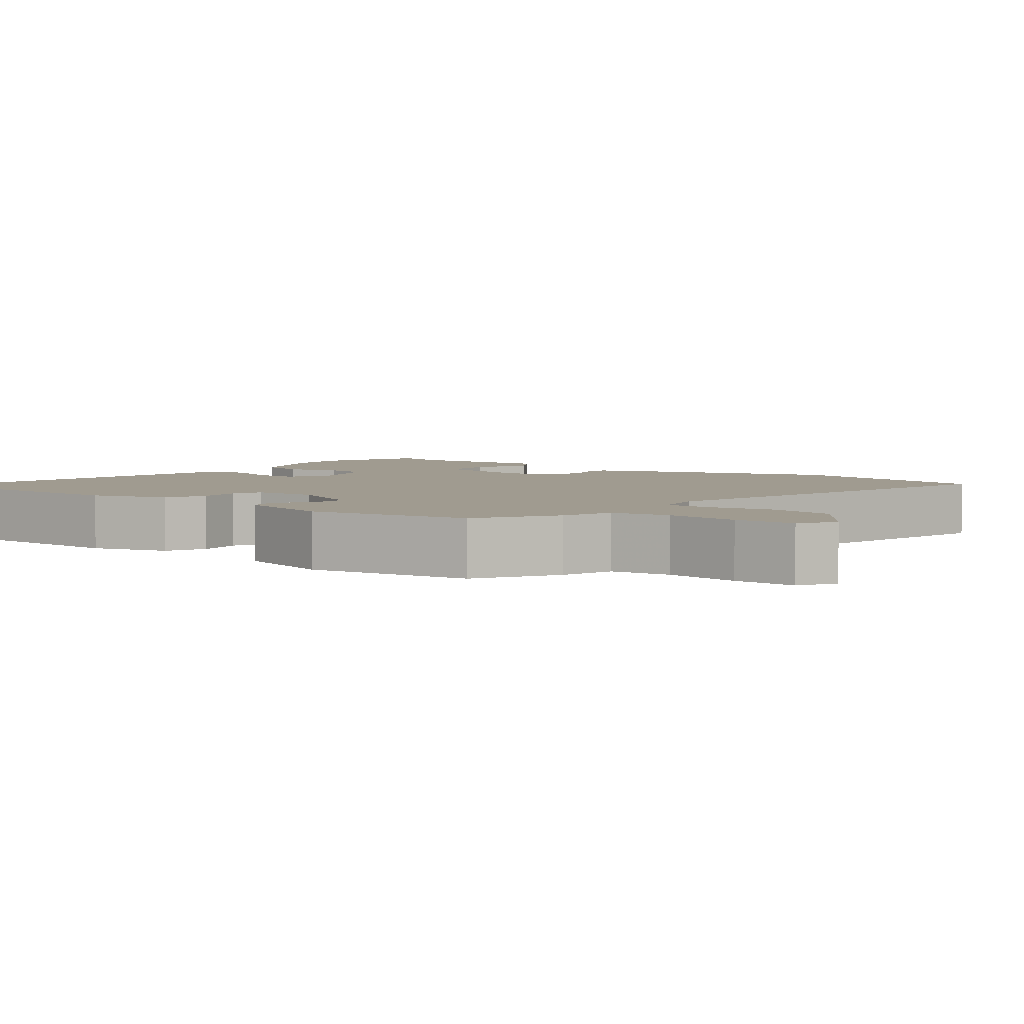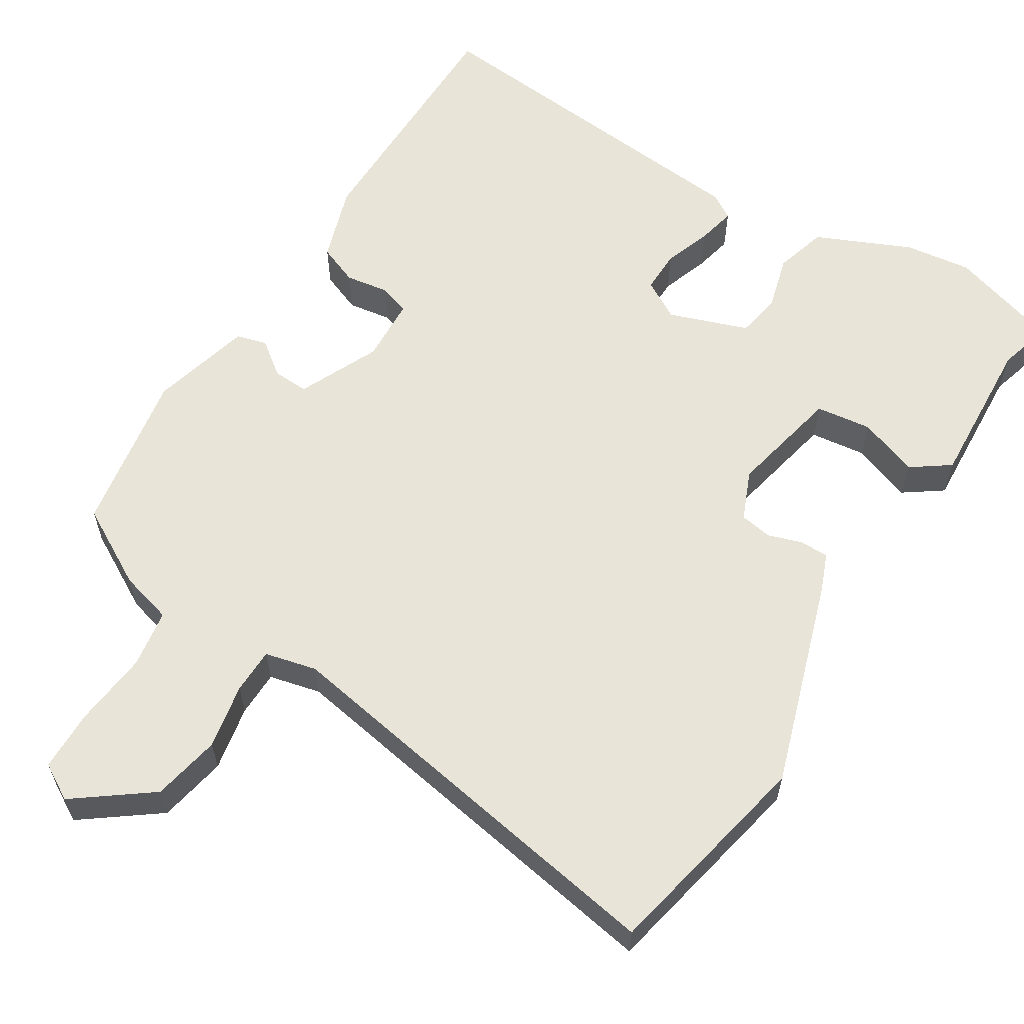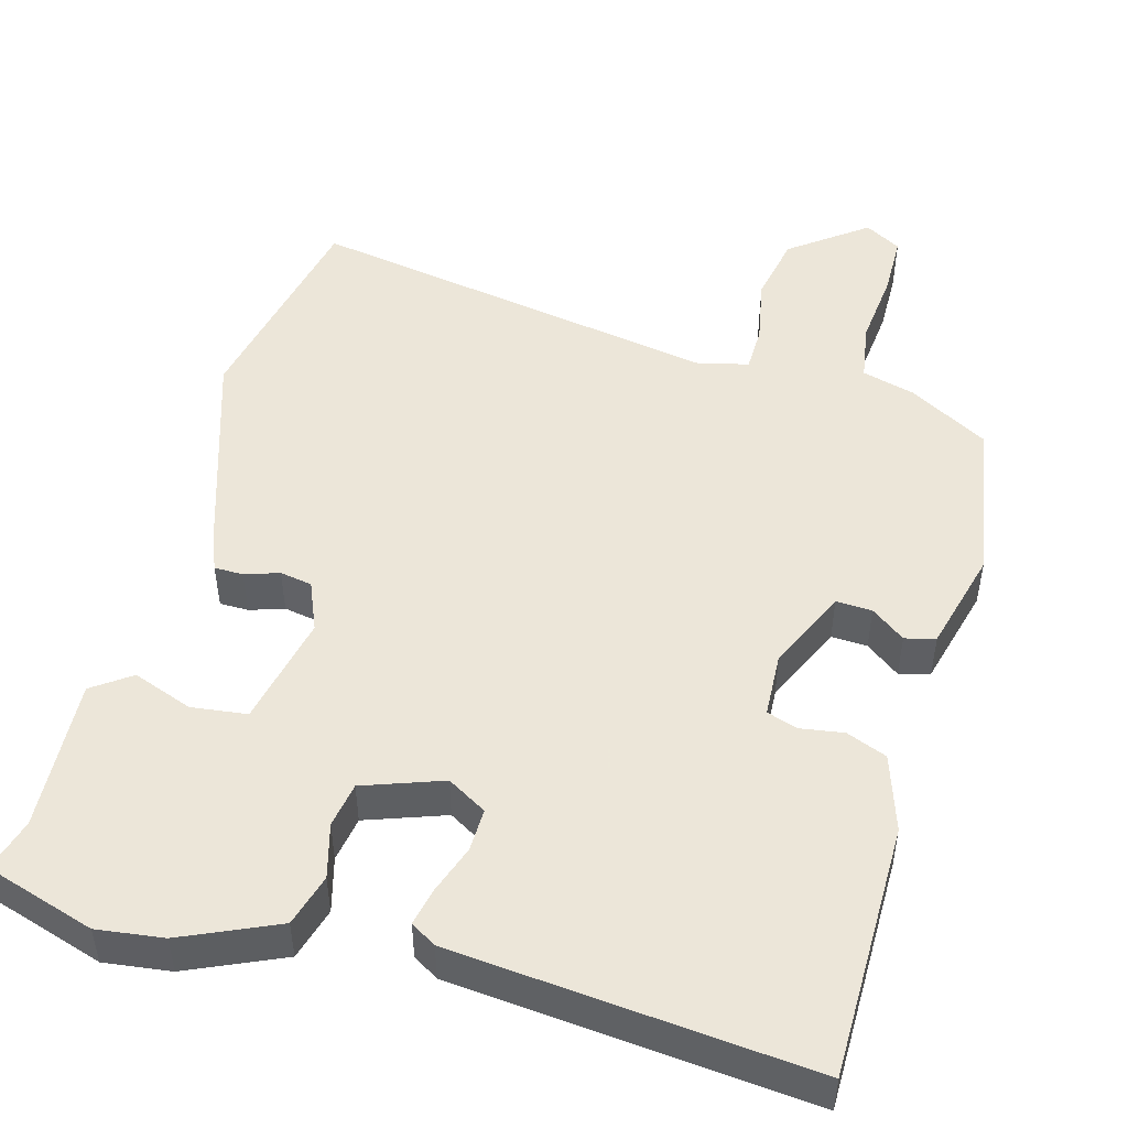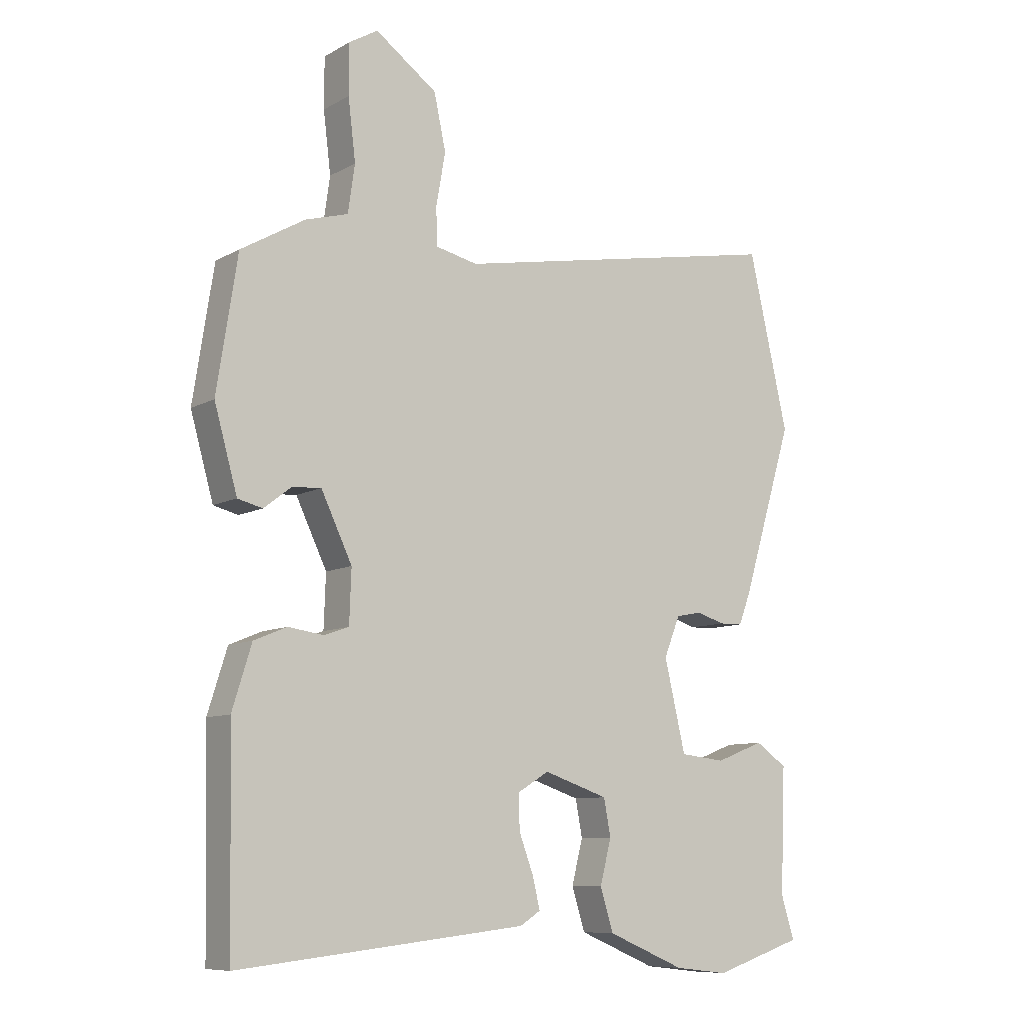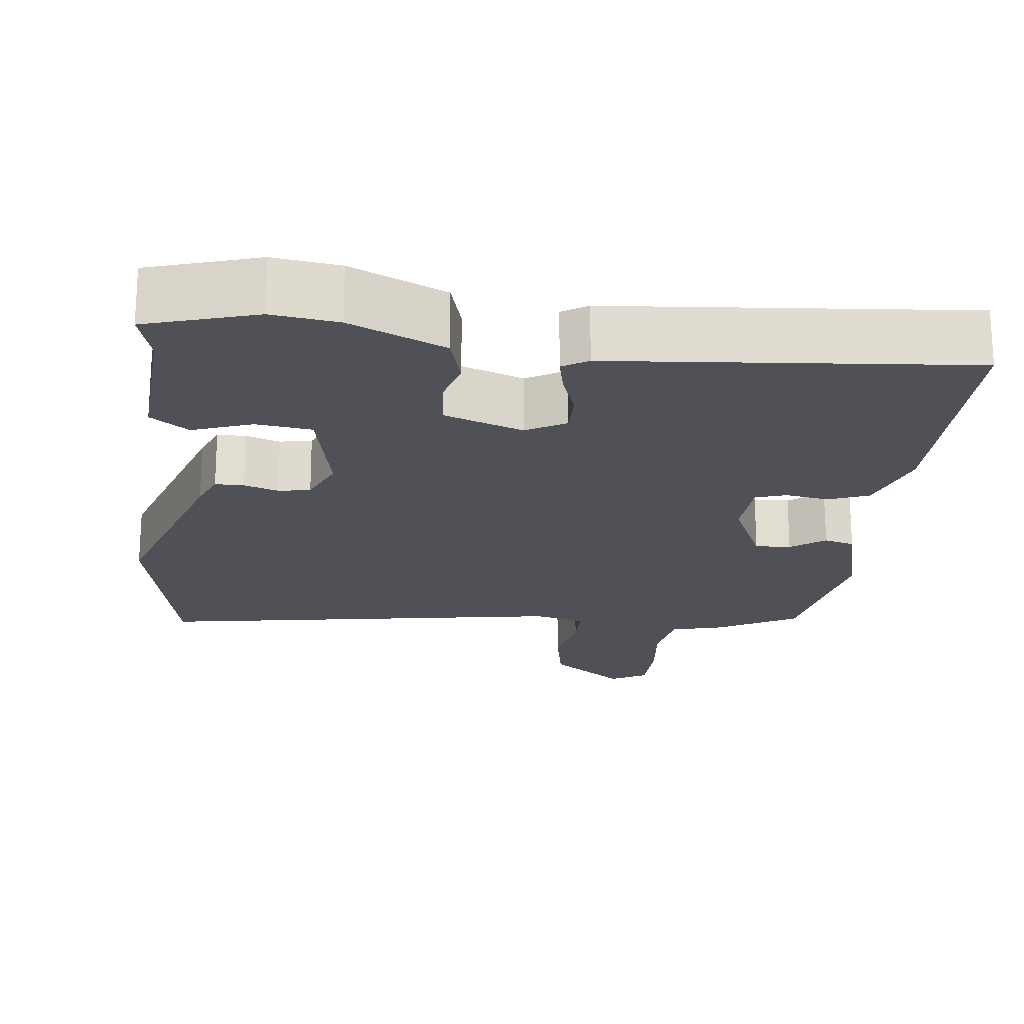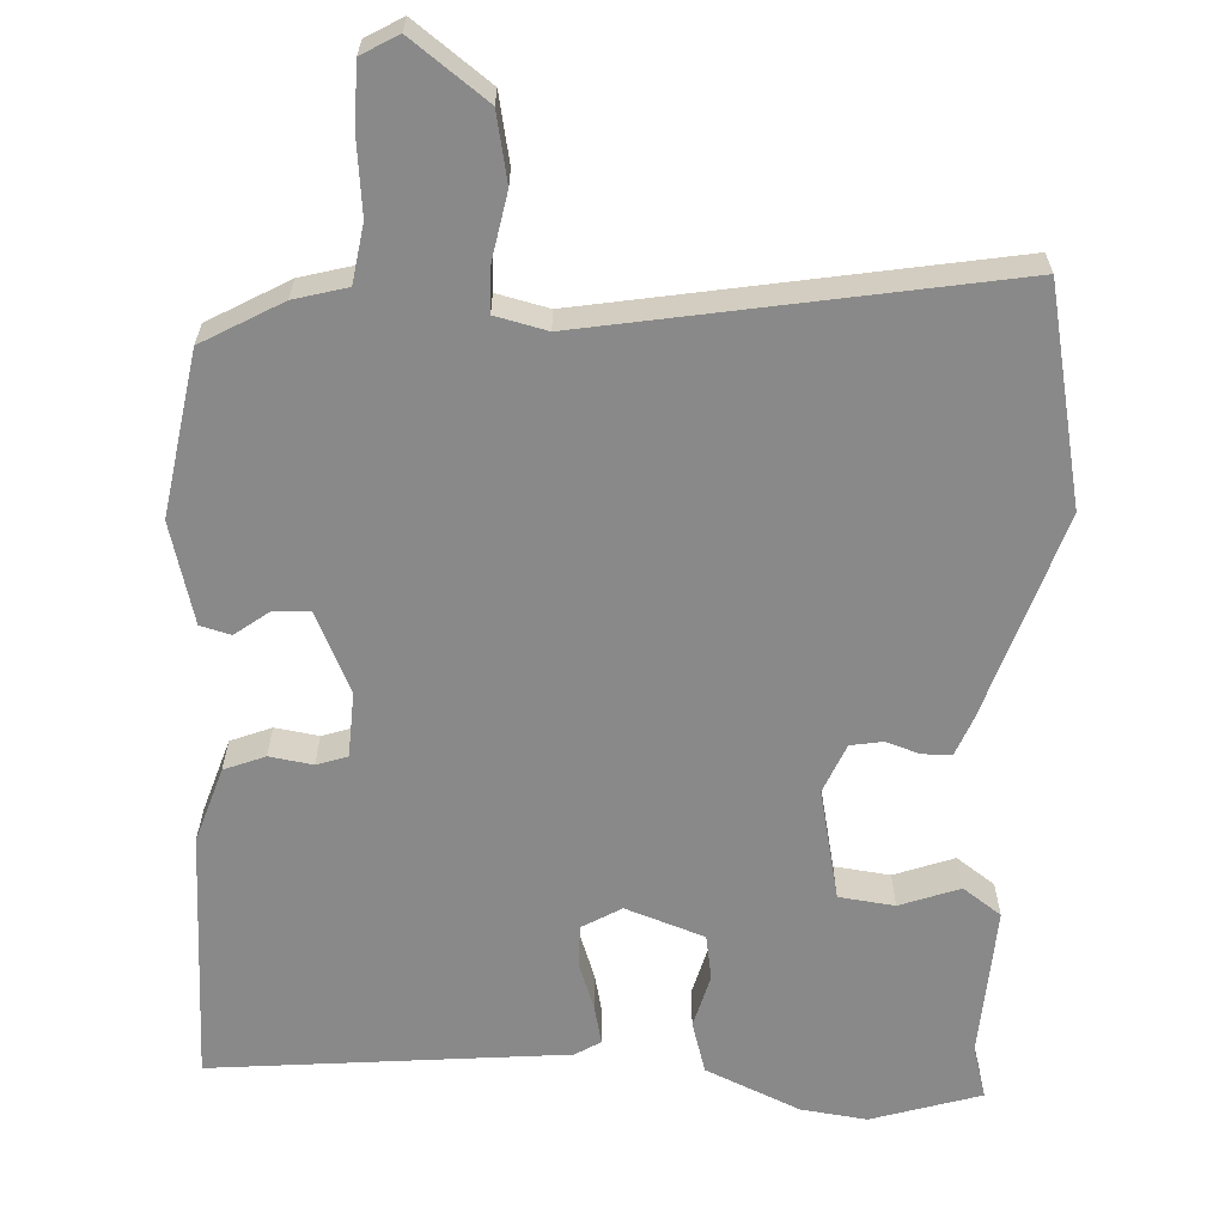
<metadata>
{"format":"obj","ext":"obj","renderer":"f3d","projection":"perspective","resolution":1024,"background":"white","views":[{"elev":4.2,"azim":-51.6,"up":"+Y"},{"elev":60.1,"azim":31.0,"up":"+Y"},{"elev":49.5,"azim":-165.4,"up":"+Y"},{"elev":-9.1,"azim":-35.1,"up":"+Z"},{"elev":-20.3,"azim":172.2,"up":"+Y"},{"elev":-63.2,"azim":-3.7,"up":"+Y"}]}
</metadata>
<code>
v 0.476 0.07 0.605
v 0.54 0.07 0.323
v 0.457 0.07 0.05
v 0.438 0.07 0
v 0.4 0.07 -0.001
v 0.355 0.07 0.013
v 0.313 0.07 0.005
v 0.287 0.07 -0.06
v 0.321 0.07 -0.206
v 0.394 0.07 -0.214
v 0.472 0.07 -0.184
v 0.523 0.07 -0.219
v 0.515 0.07 -0.419
v 0.536 0.07 -0.488
v 0.393 0.07 -0.535
v 0.306 0.07 -0.525
v 0.181 0.07 -0.472
v 0.16 0.07 -0.404
v 0.178 0.07 -0.333
v 0.167 0.07 -0.274
v 0.063 0.07 -0.239
v 0.012 0.07 -0.27
v 0.014 0.07 -0.326
v 0.037 0.07 -0.388
v 0.049 0.07 -0.438
v 0.016 0.07 -0.459
v -0.449 0.07 -0.51
v -0.456 0.07 -0.176
v -0.425 0.07 -0.076
v -0.372 0.07 -0.054
v -0.315 0.07 -0.062
v -0.275 0.07 -0.048
v -0.272 0.07 0.037
v -0.322 0.07 0.142
v -0.369 0.07 0.139
v -0.413 0.07 0.105
v -0.453 0.07 0.115
v -0.49 0.07 0.247
v -0.457 0.07 0.461
v -0.354 0.07 0.521
v -0.285 0.07 0.541
v -0.274 0.07 0.618
v -0.286 0.07 0.716
v -0.286 0.07 0.797
v -0.239 0.07 0.825
v -0.139 0.07 0.753
v -0.12 0.07 0.664
v -0.135 0.07 0.578
v -0.133 0.07 0.518
v -0.065 0.07 0.503
v 0.476 0 0.605
v 0.54 0 0.323
v 0.457 0 0.05
v 0.438 0 0
v 0.4 0 -0.001
v 0.355 0 0.013
v 0.313 0 0.005
v 0.287 0 -0.06
v 0.321 0 -0.206
v 0.394 0 -0.214
v 0.472 0 -0.184
v 0.523 0 -0.219
v 0.515 0 -0.419
v 0.536 0 -0.488
v 0.393 0 -0.535
v 0.306 0 -0.525
v 0.181 0 -0.472
v 0.16 0 -0.404
v 0.178 0 -0.333
v 0.167 0 -0.274
v 0.063 0 -0.239
v 0.012 0 -0.27
v 0.014 0 -0.326
v 0.037 0 -0.388
v 0.049 0 -0.438
v 0.016 0 -0.459
v -0.449 0 -0.51
v -0.456 0 -0.176
v -0.425 0 -0.076
v -0.372 0 -0.054
v -0.315 0 -0.062
v -0.275 0 -0.048
v -0.272 0 0.037
v -0.322 0 0.142
v -0.369 0 0.139
v -0.413 0 0.105
v -0.453 0 0.115
v -0.49 0 0.247
v -0.457 0 0.461
v -0.354 0 0.521
v -0.285 0 0.541
v -0.274 0 0.618
v -0.286 0 0.716
v -0.286 0 0.797
v -0.239 0 0.825
v -0.139 0 0.753
v -0.12 0 0.664
v -0.135 0 0.578
v -0.133 0 0.518
v -0.065 0 0.503
f 46 47 48
f 45 46 48
f 44 45 48
f 43 44 48
f 42 43 48
f 41 42 48 49
f 41 49 50
f 40 41 50
f 39 40 50
f 38 39 50
f 37 38 50
f 36 37 50
f 35 36 50
f 29 30 31
f 28 29 31
f 27 28 31
f 26 27 31
f 25 26 31
f 24 25 31
f 23 24 31
f 22 23 31 32
f 21 22 32 33
f 17 18 19
f 16 17 19
f 15 16 19
f 14 15 19
f 13 14 19
f 12 13 19
f 11 12 19
f 10 11 19
f 9 10 19 20
f 21 33 34
f 20 21 34
f 9 20 34
f 8 9 34
f 4 5 6
f 3 4 6
f 2 3 6 7
f 50 1 2
f 35 50 2
f 34 35 2
f 34 2 7
f 7 8 34
f 98 97 96
f 98 96 95
f 98 95 94
f 98 94 93
f 98 93 92
f 99 98 92 91
f 100 99 91
f 100 91 90
f 100 90 89
f 100 89 88
f 100 88 87
f 100 87 86
f 100 86 85
f 81 80 79
f 81 79 78
f 81 78 77
f 81 77 76
f 81 76 75
f 81 75 74
f 81 74 73
f 82 81 73 72
f 83 82 72 71
f 69 68 67
f 69 67 66
f 69 66 65
f 69 65 64
f 69 64 63
f 69 63 62
f 69 62 61
f 69 61 60
f 70 69 60 59
f 84 83 71
f 84 71 70
f 84 70 59
f 84 59 58
f 56 55 54
f 56 54 53
f 57 56 53 52
f 52 51 100
f 52 100 85
f 52 85 84
f 57 52 84
f 84 58 57
f 1 51 52 2
f 2 52 53 3
f 3 53 54 4
f 4 54 55 5
f 5 55 56 6
f 6 56 57 7
f 7 57 58 8
f 8 58 59 9
f 9 59 60 10
f 10 60 61 11
f 11 61 62 12
f 12 62 63 13
f 13 63 64 14
f 14 64 65 15
f 15 65 66 16
f 16 66 67 17
f 17 67 68 18
f 18 68 69 19
f 19 69 70 20
f 20 70 71 21
f 21 71 72 22
f 22 72 73 23
f 23 73 74 24
f 24 74 75 25
f 25 75 76 26
f 26 76 77 27
f 27 77 78 28
f 28 78 79 29
f 29 79 80 30
f 30 80 81 31
f 31 81 82 32
f 32 82 83 33
f 33 83 84 34
f 34 84 85 35
f 35 85 86 36
f 36 86 87 37
f 37 87 88 38
f 38 88 89 39
f 39 89 90 40
f 40 90 91 41
f 41 91 92 42
f 42 92 93 43
f 43 93 94 44
f 44 94 95 45
f 45 95 96 46
f 46 96 97 47
f 47 97 98 48
f 48 98 99 49
f 49 99 100 50
f 50 100 51 1

</code>
